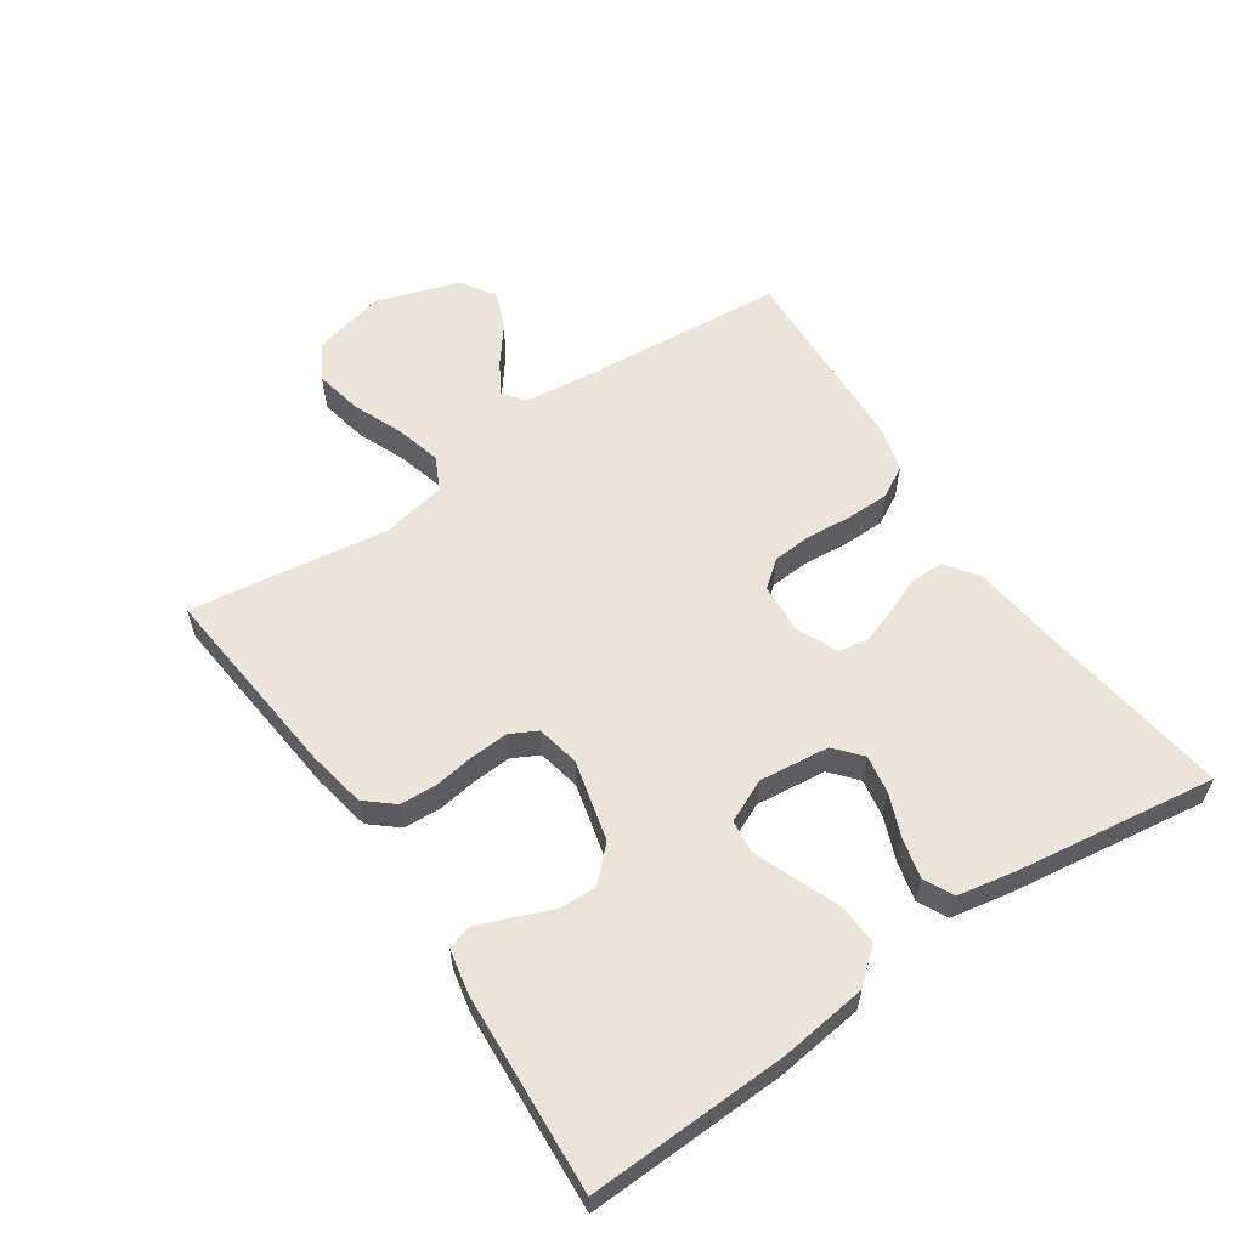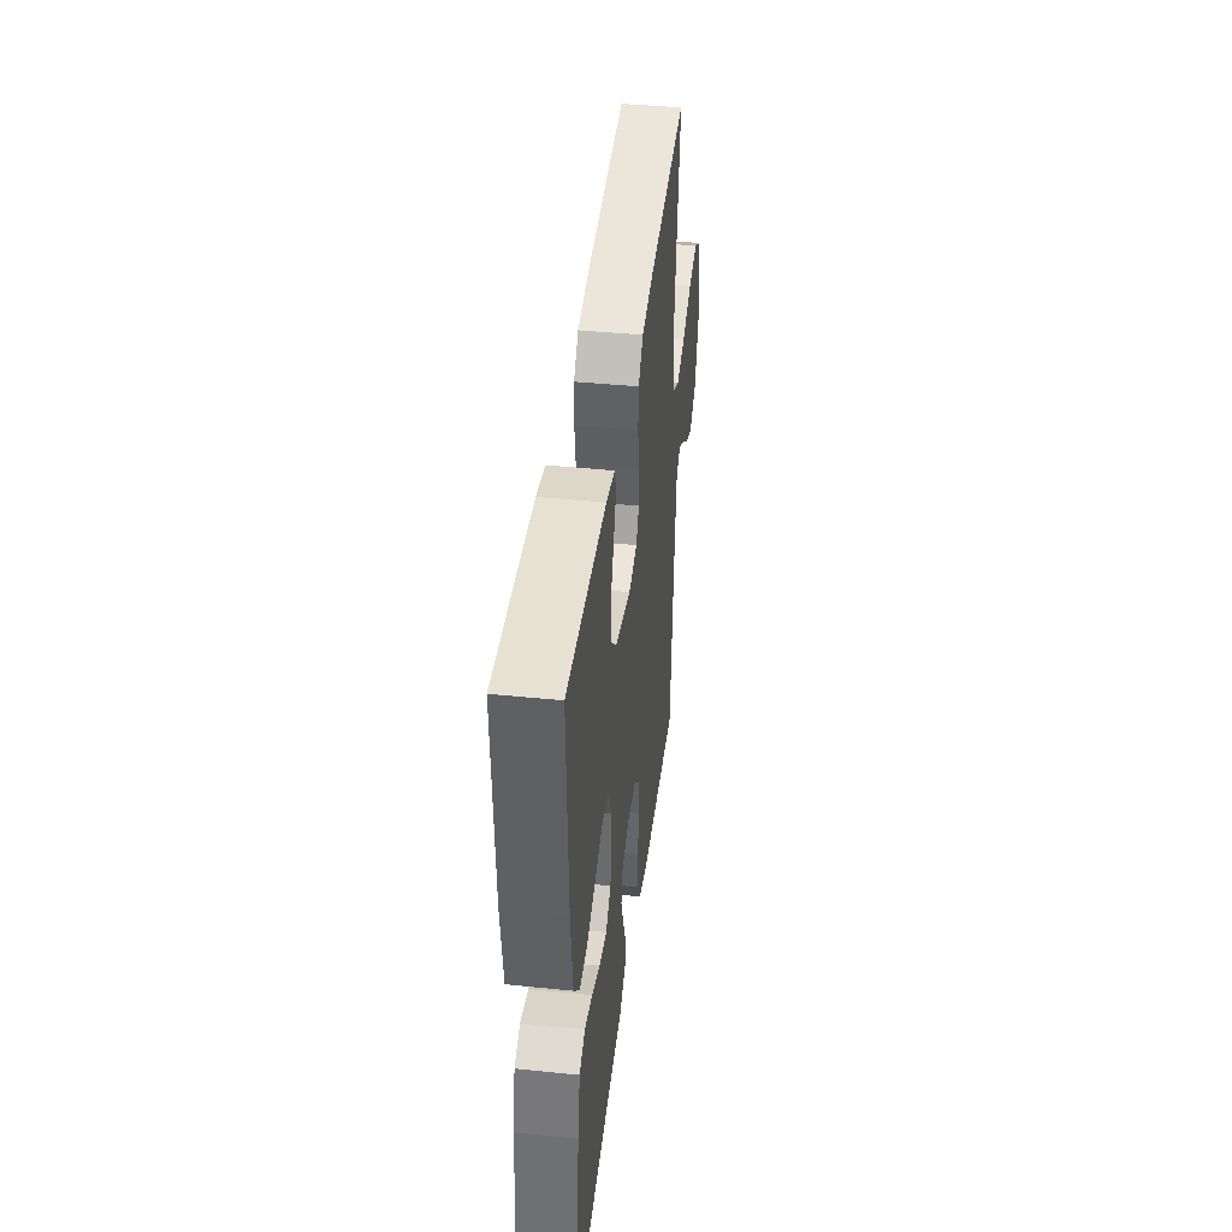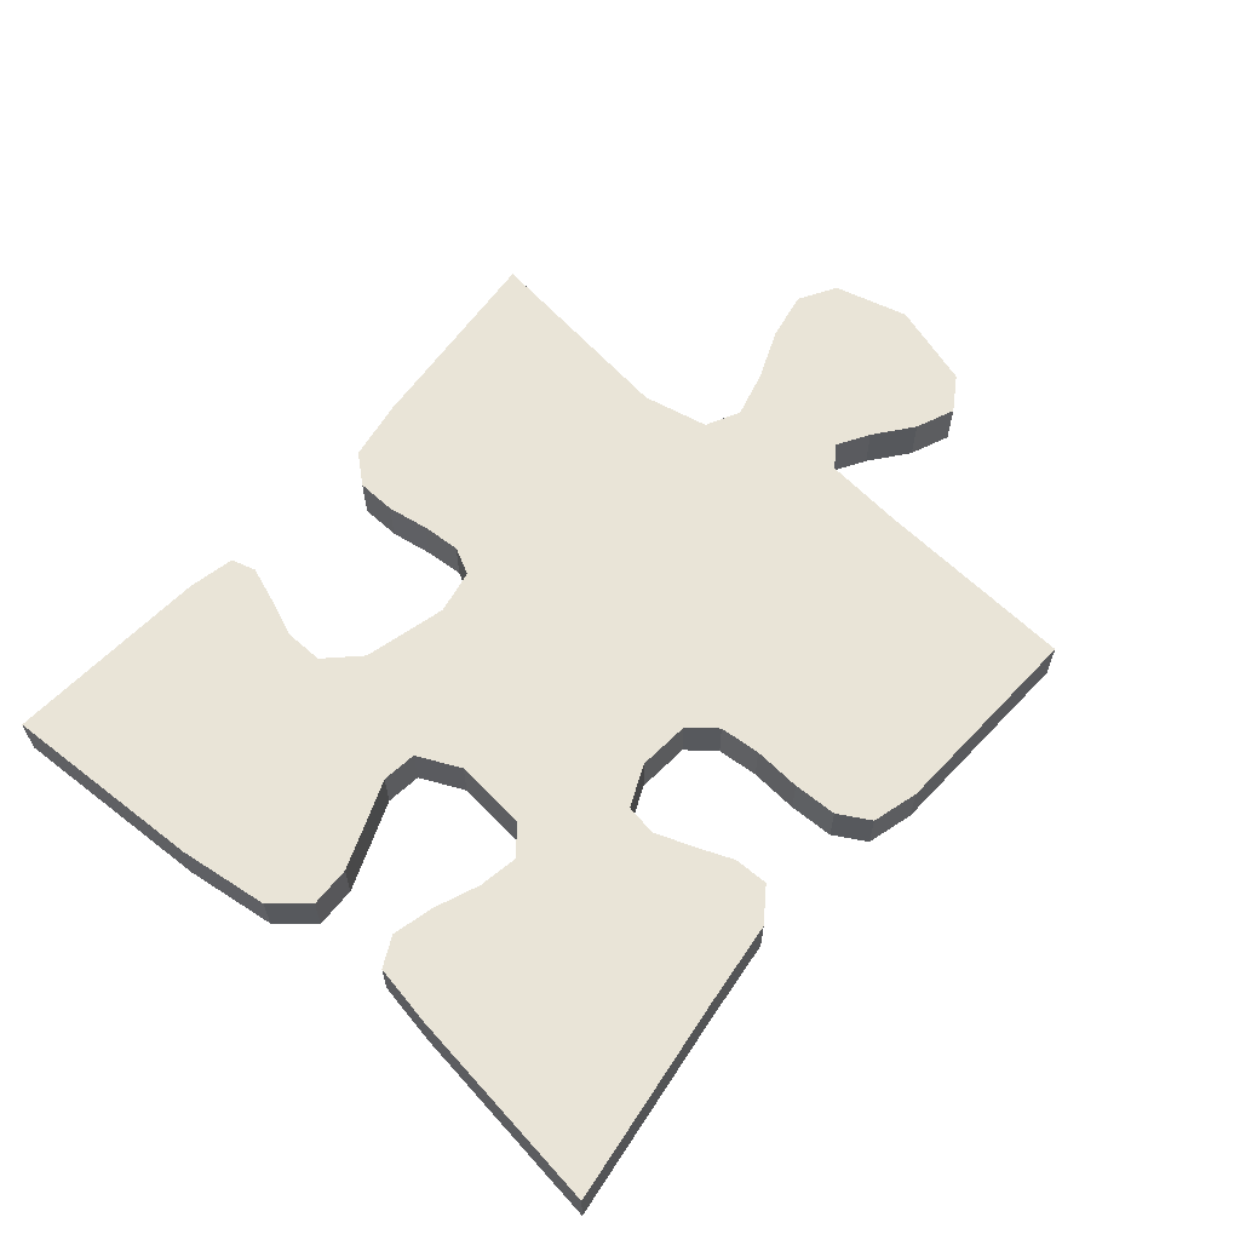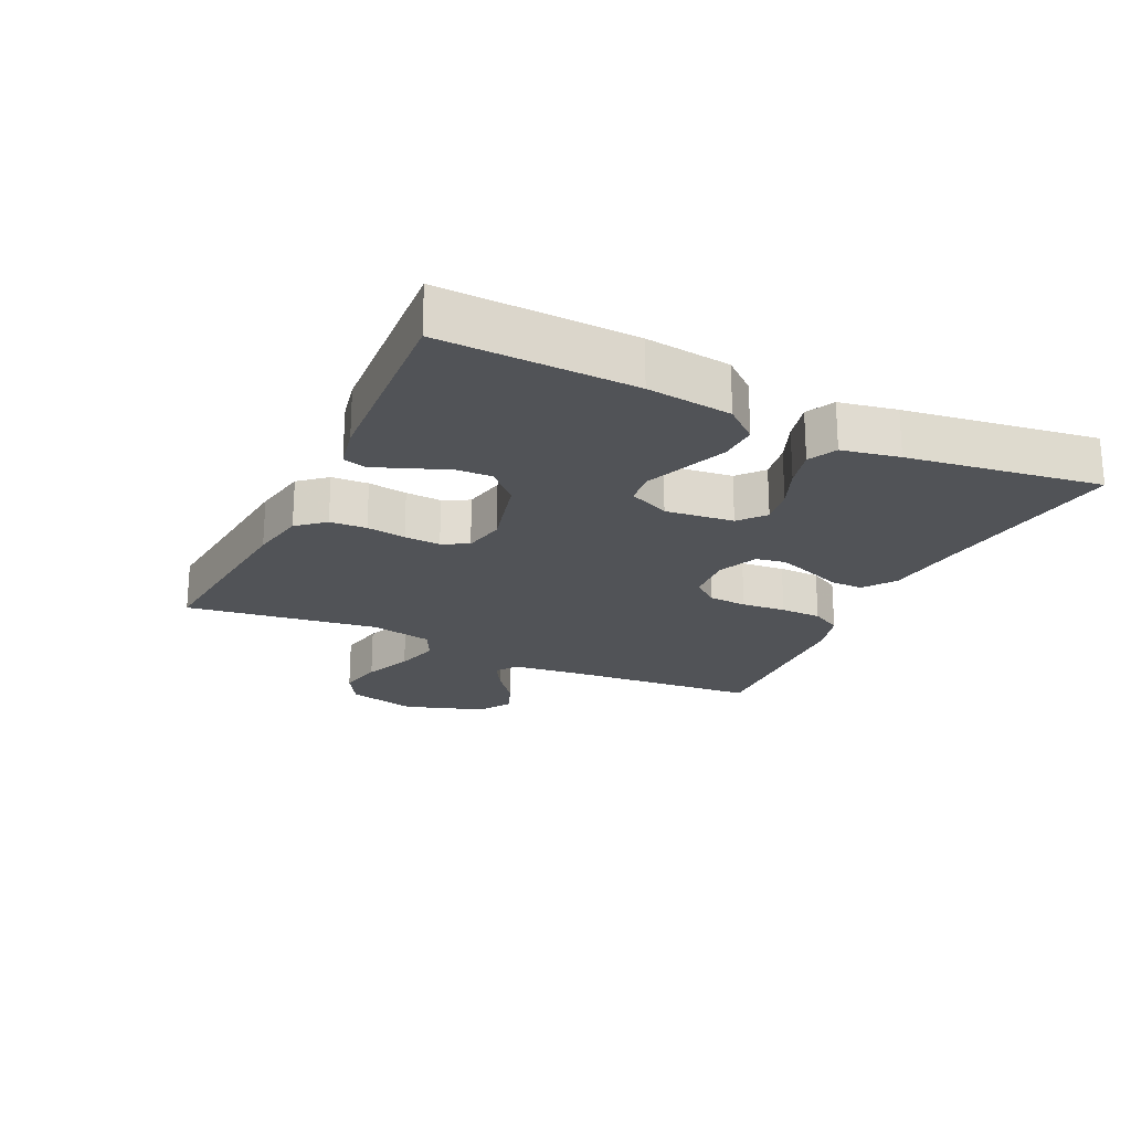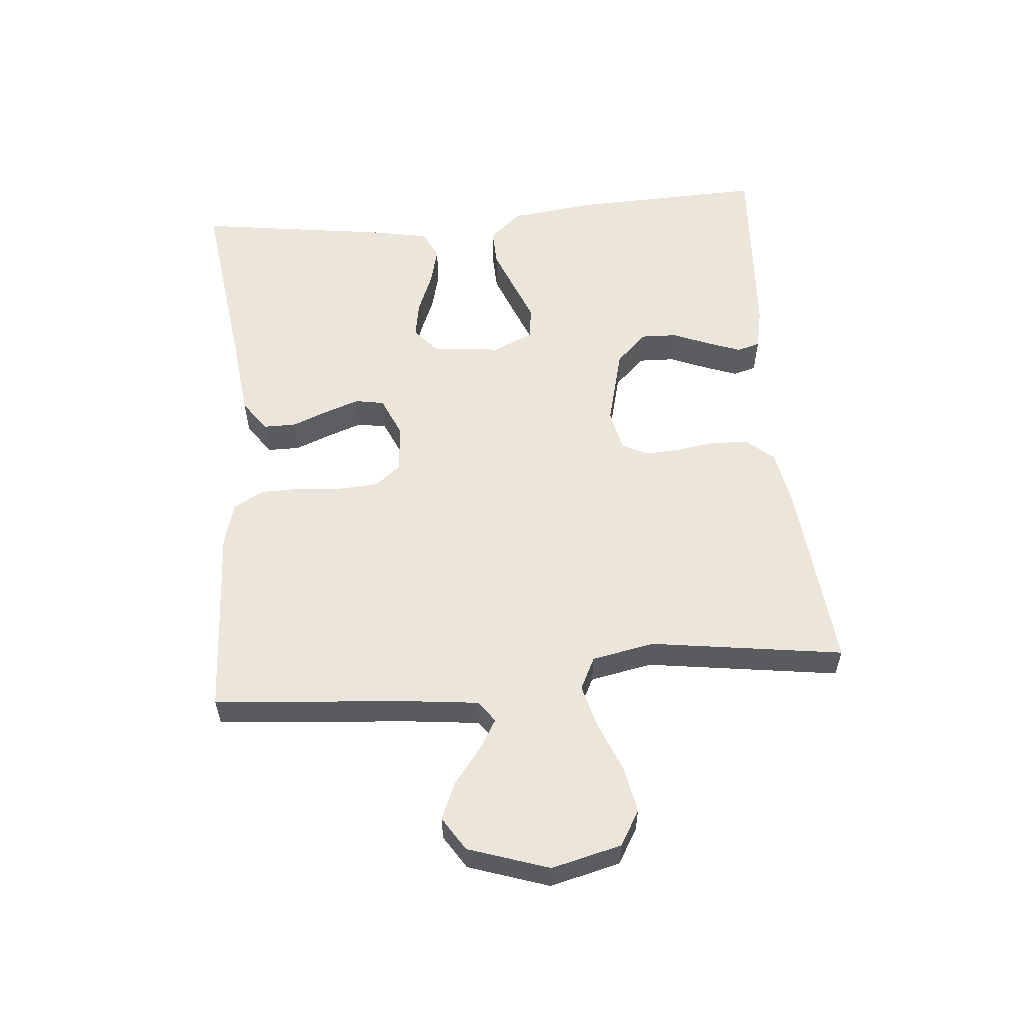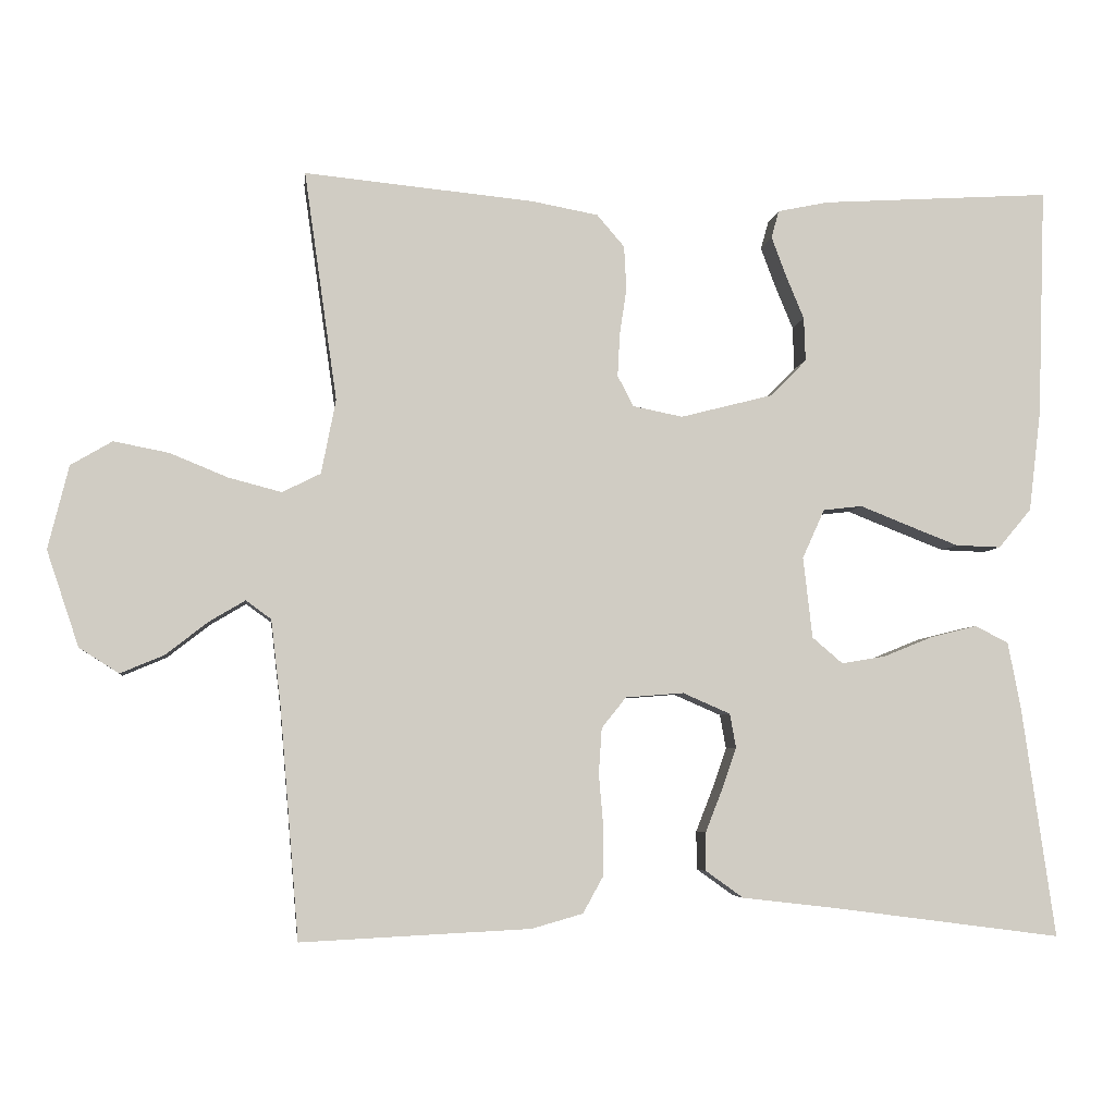
<metadata>
{"format":"obj","ext":"obj","renderer":"f3d","projection":"perspective","resolution":1024,"background":"white","views":[{"elev":58.7,"azim":55.7,"up":"+Y"},{"elev":42.3,"azim":97.0,"up":"+Z"},{"elev":60.9,"azim":130.3,"up":"+Y"},{"elev":-21.8,"azim":64.6,"up":"+Y"},{"elev":56.8,"azim":-95.1,"up":"+Y"},{"elev":-5.1,"azim":-6.9,"up":"+Z"}]}
</metadata>
<code>
v 0.5 0.07 -0.5
v 0.2 0.07 -0.461
v 0.078 0.07 -0.447
v 0.029 0.07 -0.412
v 0.029 0.07 -0.362
v 0.051 0.07 -0.306
v 0.07 0.07 -0.252
v 0.062 0.07 -0.207
v 0 0.07 -0.18
v -0.076 0.07 -0.186
v -0.108 0.07 -0.226
v -0.112 0.07 -0.286
v -0.106 0.07 -0.355
v -0.107 0.07 -0.419
v -0.133 0.07 -0.466
v -0.2 0.07 -0.485
v -0.5 0.07 -0.5
v -0.525 0.07 -0.2
v -0.538 0.07 -0.087
v -0.571 0.07 -0.063
v -0.618 0.07 -0.091
v -0.673 0.07 -0.134
v -0.73 0.07 -0.158
v -0.782 0.07 -0.125
v -0.824 0.07 0
v -0.797 0.07 0.109
v -0.743 0.07 0.141
v -0.671 0.07 0.127
v -0.595 0.07 0.096
v -0.526 0.07 0.078
v -0.476 0.07 0.103
v -0.457 0.07 0.2
v -0.5 0.07 0.5
v -0.2 0.07 0.471
v -0.113 0.07 0.455
v -0.077 0.07 0.413
v -0.074 0.07 0.356
v -0.083 0.07 0.295
v -0.086 0.07 0.239
v -0.065 0.07 0.199
v 0 0.07 0.186
v 0.121 0.07 0.217
v 0.168 0.07 0.265
v 0.166 0.07 0.322
v 0.142 0.07 0.38
v 0.123 0.07 0.431
v 0.133 0.07 0.467
v 0.2 0.07 0.481
v 0.5 0.07 0.5
v 0.49 0.07 0.2
v 0.474 0.07 0.068
v 0.431 0.07 0.017
v 0.372 0.07 0.019
v 0.305 0.07 0.045
v 0.242 0.07 0.07
v 0.191 0.07 0.064
v 0.162 0.07 0
v 0.174 0.07 -0.106
v 0.214 0.07 -0.14
v 0.272 0.07 -0.13
v 0.336 0.07 -0.104
v 0.396 0.07 -0.089
v 0.44 0.07 -0.111
v 0.457 0.07 -0.2
v 0.5 0 -0.5
v 0.2 0 -0.461
v 0.078 0 -0.447
v 0.029 0 -0.412
v 0.029 0 -0.362
v 0.051 0 -0.306
v 0.07 0 -0.252
v 0.062 0 -0.207
v 0 0 -0.18
v -0.076 0 -0.186
v -0.108 0 -0.226
v -0.112 0 -0.286
v -0.106 0 -0.355
v -0.107 0 -0.419
v -0.133 0 -0.466
v -0.2 0 -0.485
v -0.5 0 -0.5
v -0.525 0 -0.2
v -0.538 0 -0.087
v -0.571 0 -0.063
v -0.618 0 -0.091
v -0.673 0 -0.134
v -0.73 0 -0.158
v -0.782 0 -0.125
v -0.824 0 0
v -0.797 0 0.109
v -0.743 0 0.141
v -0.671 0 0.127
v -0.595 0 0.096
v -0.526 0 0.078
v -0.476 0 0.103
v -0.457 0 0.2
v -0.5 0 0.5
v -0.2 0 0.471
v -0.113 0 0.455
v -0.077 0 0.413
v -0.074 0 0.356
v -0.083 0 0.295
v -0.086 0 0.239
v -0.065 0 0.199
v 0 0 0.186
v 0.121 0 0.217
v 0.168 0 0.265
v 0.166 0 0.322
v 0.142 0 0.38
v 0.123 0 0.431
v 0.133 0 0.467
v 0.2 0 0.481
v 0.5 0 0.5
v 0.49 0 0.2
v 0.474 0 0.068
v 0.431 0 0.017
v 0.372 0 0.019
v 0.305 0 0.045
v 0.242 0 0.07
v 0.191 0 0.064
v 0.162 0 0
v 0.174 0 -0.106
v 0.214 0 -0.14
v 0.272 0 -0.13
v 0.336 0 -0.104
v 0.396 0 -0.089
v 0.44 0 -0.111
v 0.457 0 -0.2
f 63 64 1 2
f 60 61 62 63
f 59 60 63 2
f 58 59 2 3
f 57 58 3 4
f 52 53 54 55
f 50 51 52 55
f 50 55 56
f 49 50 56
f 48 49 56
f 44 45 46 47
f 44 47 48
f 43 44 48 56
f 35 36 37 38
f 35 38 39
f 32 33 34 35
f 31 32 35 39
f 30 31 39 40
f 26 27 28 29
f 26 29 30
f 25 26 30
f 24 25 30
f 21 22 23 24
f 20 21 24 30
f 19 20 30 40
f 15 16 17 18
f 12 13 14 15
f 11 12 15 18
f 10 11 18 19
f 4 5 6
f 57 4 6 7
f 42 43 56 57
f 41 42 57 7
f 9 10 19 40
f 8 9 40 41
f 7 8 41
f 66 65 128 127
f 127 126 125 124
f 66 127 124 123
f 67 66 123 122
f 68 67 122 121
f 119 118 117 116
f 119 116 115 114
f 120 119 114
f 120 114 113
f 120 113 112
f 111 110 109 108
f 112 111 108
f 120 112 108 107
f 102 101 100 99
f 103 102 99
f 99 98 97 96
f 103 99 96 95
f 104 103 95 94
f 93 92 91 90
f 94 93 90
f 94 90 89
f 94 89 88
f 88 87 86 85
f 94 88 85 84
f 104 94 84 83
f 82 81 80 79
f 79 78 77 76
f 82 79 76 75
f 83 82 75 74
f 70 69 68
f 71 70 68 121
f 121 120 107 106
f 71 121 106 105
f 104 83 74 73
f 105 104 73 72
f 105 72 71
f 1 65 66 2
f 2 66 67 3
f 3 67 68 4
f 4 68 69 5
f 5 69 70 6
f 6 70 71 7
f 7 71 72 8
f 8 72 73 9
f 9 73 74 10
f 10 74 75 11
f 11 75 76 12
f 12 76 77 13
f 13 77 78 14
f 14 78 79 15
f 15 79 80 16
f 16 80 81 17
f 17 81 82 18
f 18 82 83 19
f 19 83 84 20
f 20 84 85 21
f 21 85 86 22
f 22 86 87 23
f 23 87 88 24
f 24 88 89 25
f 25 89 90 26
f 26 90 91 27
f 27 91 92 28
f 28 92 93 29
f 29 93 94 30
f 30 94 95 31
f 31 95 96 32
f 32 96 97 33
f 33 97 98 34
f 34 98 99 35
f 35 99 100 36
f 36 100 101 37
f 37 101 102 38
f 38 102 103 39
f 39 103 104 40
f 40 104 105 41
f 41 105 106 42
f 42 106 107 43
f 43 107 108 44
f 44 108 109 45
f 45 109 110 46
f 46 110 111 47
f 47 111 112 48
f 48 112 113 49
f 49 113 114 50
f 50 114 115 51
f 51 115 116 52
f 52 116 117 53
f 53 117 118 54
f 54 118 119 55
f 55 119 120 56
f 56 120 121 57
f 57 121 122 58
f 58 122 123 59
f 59 123 124 60
f 60 124 125 61
f 61 125 126 62
f 62 126 127 63
f 63 127 128 64
f 64 128 65 1

</code>
